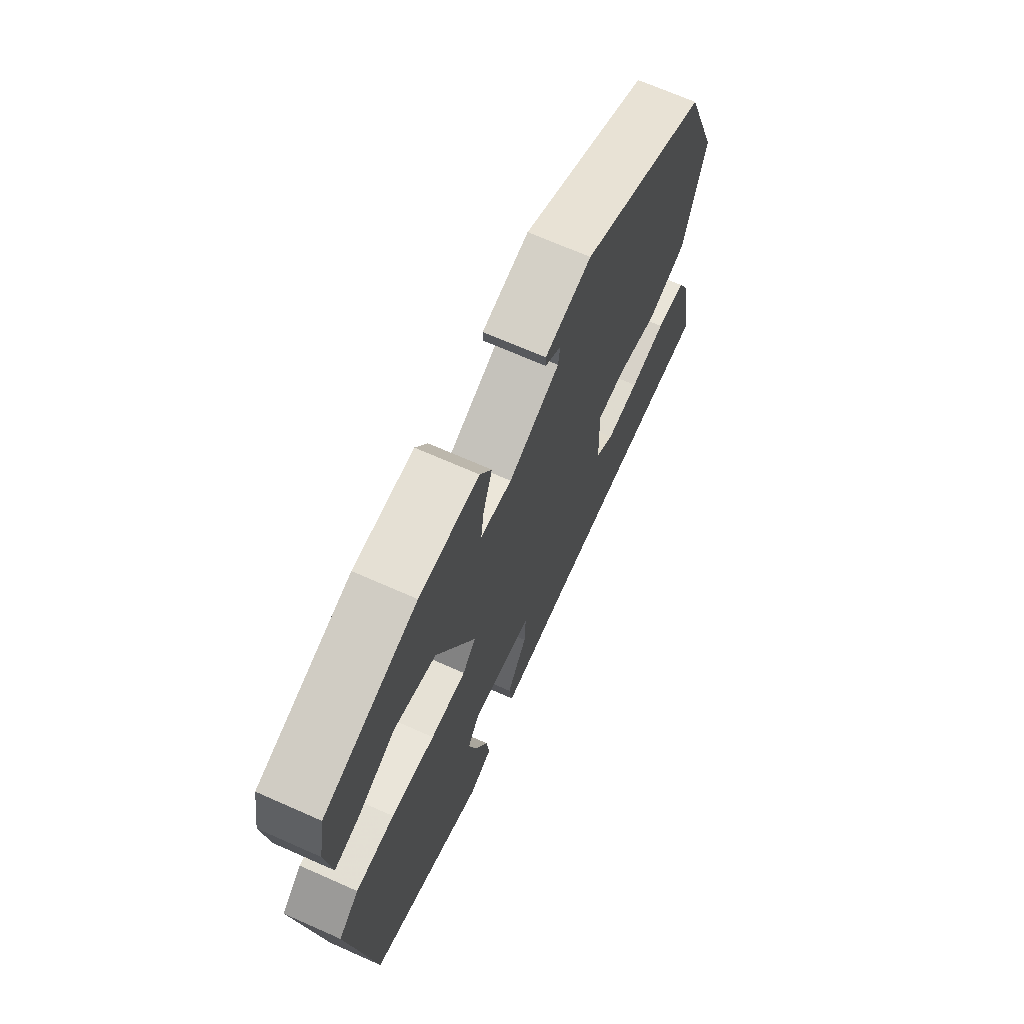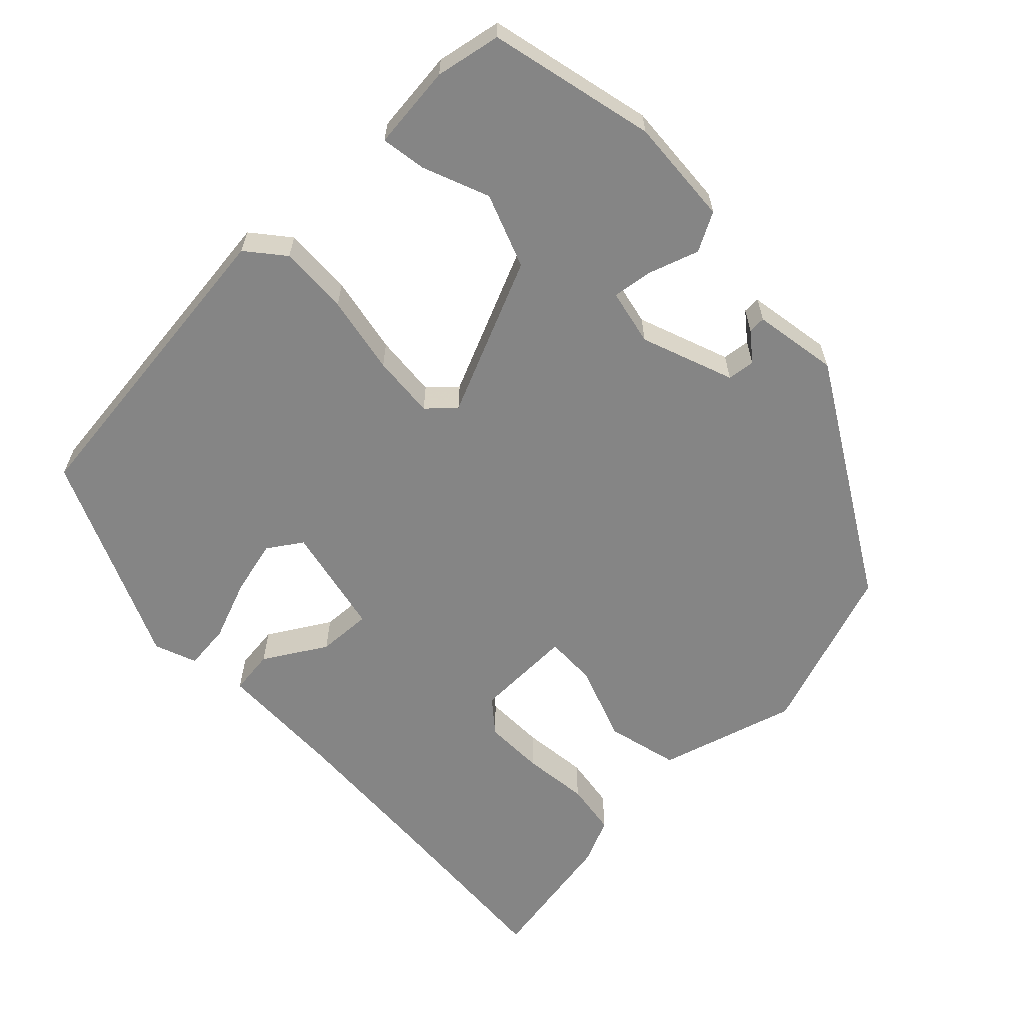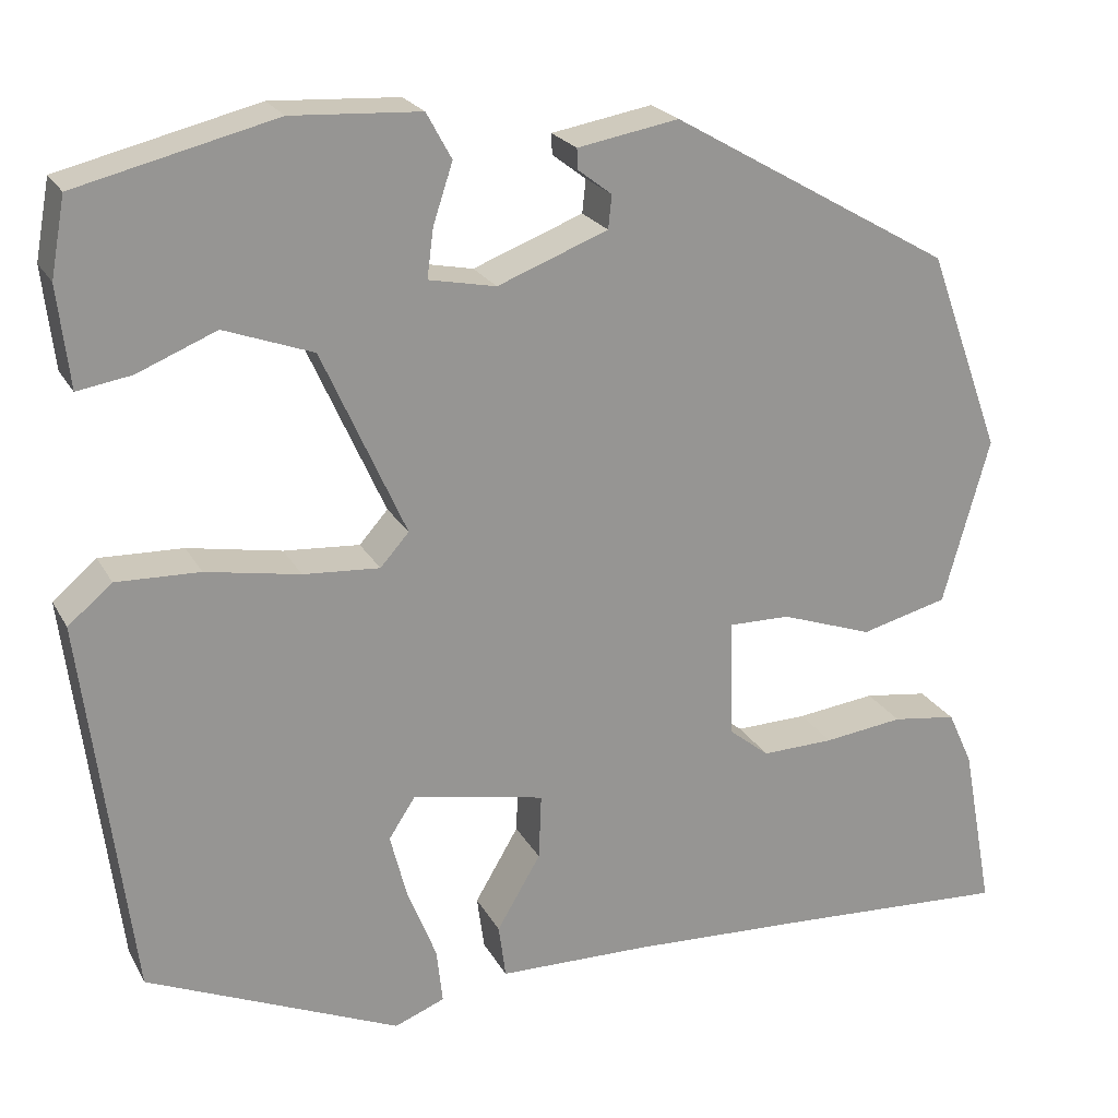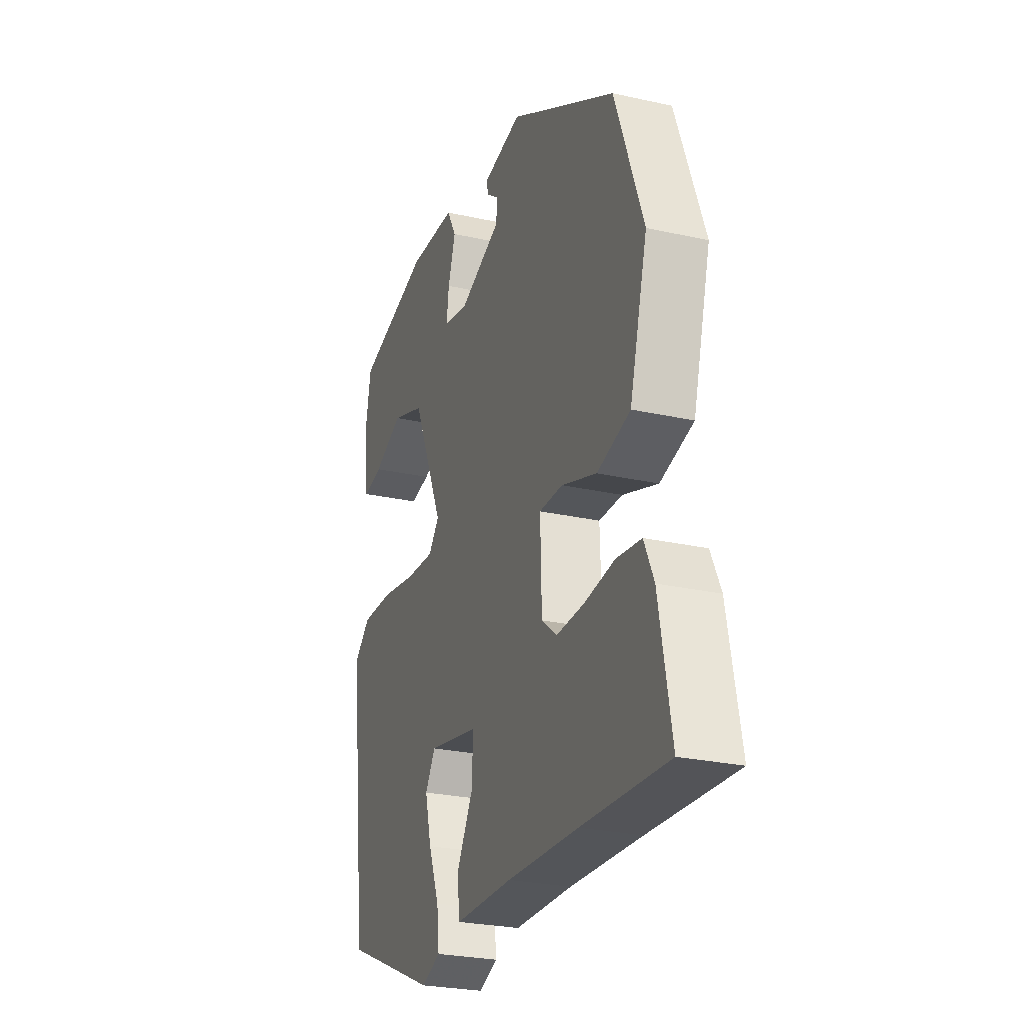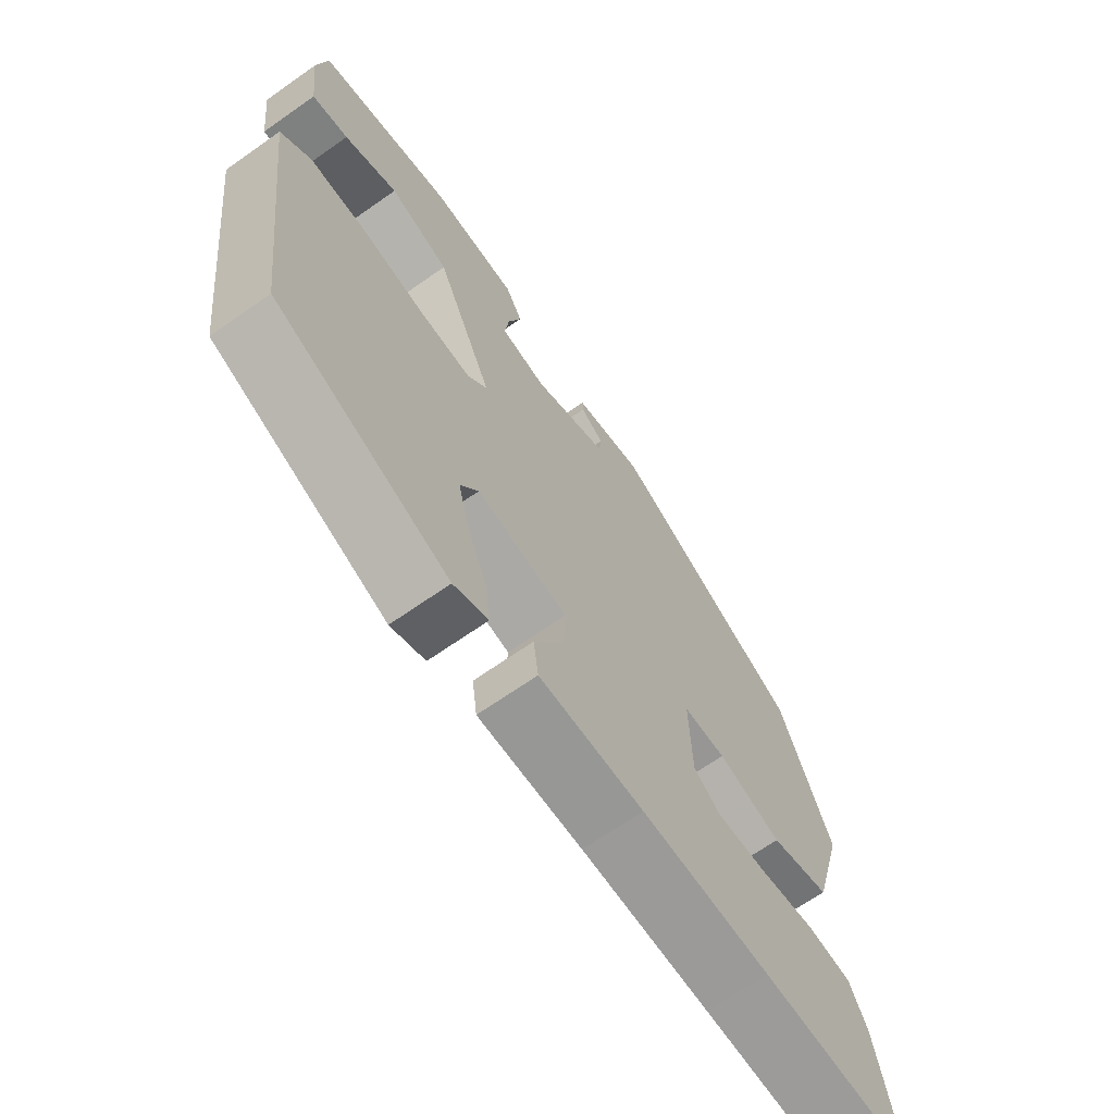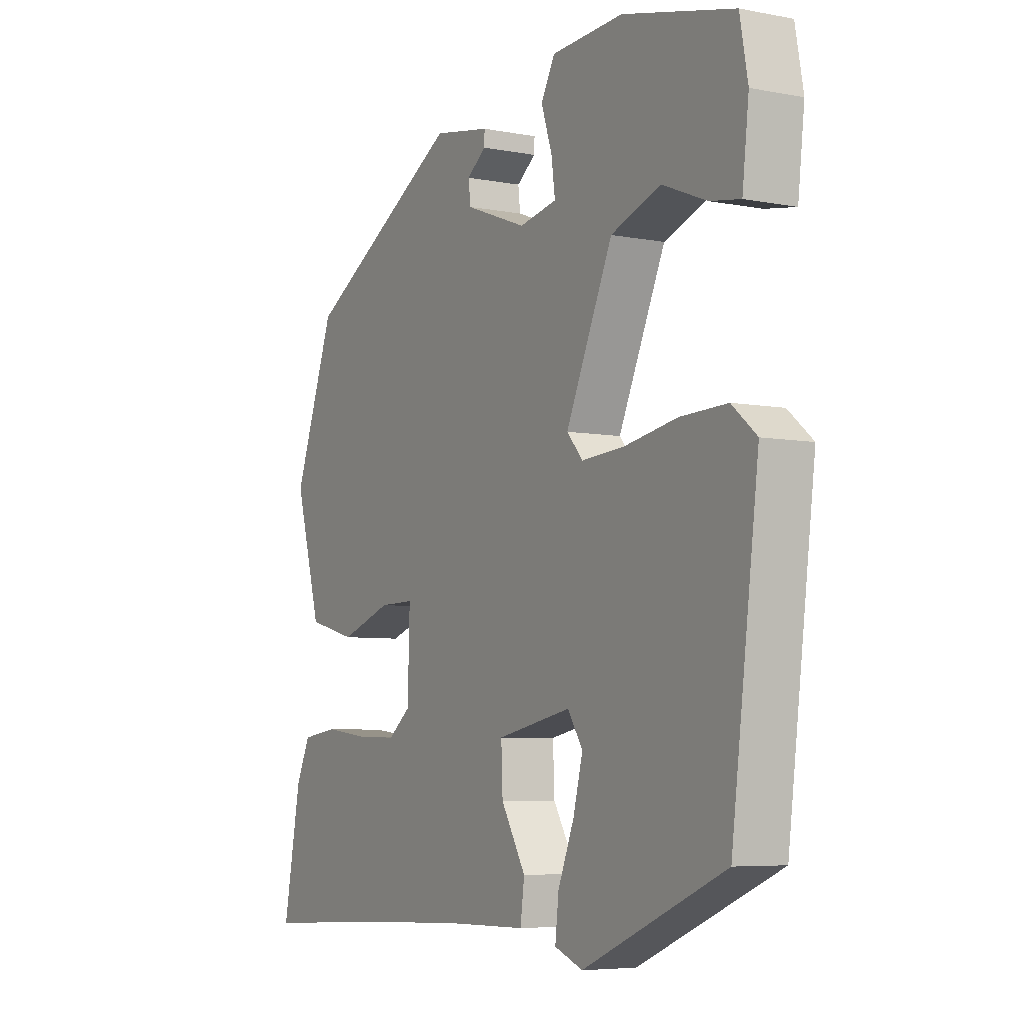
<metadata>
{"format":"obj","ext":"obj","renderer":"f3d","projection":"perspective","resolution":1024,"background":"white","views":[{"elev":69.1,"azim":-66.1,"up":"+Z"},{"elev":-61.8,"azim":-46.5,"up":"+Y"},{"elev":22.2,"azim":-22.0,"up":"+Z"},{"elev":-26.5,"azim":70.7,"up":"+Z"},{"elev":-67.3,"azim":-54.8,"up":"+Z"},{"elev":-6.0,"azim":-120.2,"up":"+Z"}]}
</metadata>
<code>
v 0.456 0.07 0.309
v 0.538 0.07 0.084
v 0.486 0.07 -0.101
v 0.389 0.07 -0.126
v 0.286 0.07 -0.09
v 0.217 0.07 -0.089
v 0.221 0.07 -0.222
v 0.266 0.07 -0.258
v 0.347 0.07 -0.256
v 0.436 0.07 -0.245
v 0.508 0.07 -0.255
v 0.536 0.07 -0.316
v 0.571 0.07 -0.504
v 0.323 0.07 -0.49
v 0.114 0.07 -0.48
v -0.056 0.07 -0.477
v -0.064 0.07 -0.417
v -0.015 0.07 -0.334
v -0.012 0.07 -0.261
v -0.16 0.07 -0.231
v -0.19 0.07 -0.277
v -0.171 0.07 -0.351
v -0.139 0.07 -0.431
v -0.132 0.07 -0.493
v -0.188 0.07 -0.515
v -0.47 0.07 -0.394
v -0.524 0.07 0.03
v -0.475 0.07 0.071
v -0.382 0.07 0.068
v -0.277 0.07 0.049
v -0.192 0.07 0.043
v -0.16 0.07 0.079
v -0.253 0.07 0.286
v -0.352 0.07 0.322
v -0.44 0.07 0.286
v -0.5 0.07 0.276
v -0.513 0.07 0.388
v -0.497 0.07 0.475
v -0.276 0.07 0.529
v -0.133 0.07 0.521
v -0.105 0.07 0.47
v -0.127 0.07 0.403
v -0.134 0.07 0.349
v -0.059 0.07 0.334
v 0.064 0.07 0.381
v 0.068 0.07 0.418
v 0.03 0.07 0.447
v 0.029 0.07 0.47
v 0.142 0.07 0.49
v 0.456 0 0.309
v 0.538 0 0.084
v 0.486 0 -0.101
v 0.389 0 -0.126
v 0.286 0 -0.09
v 0.217 0 -0.089
v 0.221 0 -0.222
v 0.266 0 -0.258
v 0.347 0 -0.256
v 0.436 0 -0.245
v 0.508 0 -0.255
v 0.536 0 -0.316
v 0.571 0 -0.504
v 0.323 0 -0.49
v 0.114 0 -0.48
v -0.056 0 -0.477
v -0.064 0 -0.417
v -0.015 0 -0.334
v -0.012 0 -0.261
v -0.16 0 -0.231
v -0.19 0 -0.277
v -0.171 0 -0.351
v -0.139 0 -0.431
v -0.132 0 -0.493
v -0.188 0 -0.515
v -0.47 0 -0.394
v -0.524 0 0.03
v -0.475 0 0.071
v -0.382 0 0.068
v -0.277 0 0.049
v -0.192 0 0.043
v -0.16 0 0.079
v -0.253 0 0.286
v -0.352 0 0.322
v -0.44 0 0.286
v -0.5 0 0.276
v -0.513 0 0.388
v -0.497 0 0.475
v -0.276 0 0.529
v -0.133 0 0.521
v -0.105 0 0.47
v -0.127 0 0.403
v -0.134 0 0.349
v -0.059 0 0.334
v 0.064 0 0.381
v 0.068 0 0.418
v 0.03 0 0.447
v 0.029 0 0.47
v 0.142 0 0.49
f 49 1 2
f 48 49 2
f 47 48 2
f 46 47 2
f 3 4 5
f 2 3 5
f 46 2 5
f 45 46 5
f 44 45 5 6
f 43 44 6 7
f 40 41 42
f 39 40 42
f 38 39 42
f 37 38 42
f 36 37 42
f 34 35 36
f 34 36 42
f 33 34 42 43
f 28 29 30
f 27 28 30
f 26 27 30
f 25 26 30
f 22 23 24 25
f 21 22 25 30
f 20 21 30 31
f 15 16 17 18
f 14 15 18 19
f 12 13 14
f 11 12 14
f 10 11 14
f 9 10 14
f 8 9 14
f 7 8 14 19
f 32 33 43 7
f 20 31 32
f 19 20 32
f 7 19 32
f 51 50 98
f 51 98 97
f 51 97 96
f 51 96 95
f 54 53 52
f 54 52 51
f 54 51 95
f 54 95 94
f 55 54 94 93
f 56 55 93 92
f 91 90 89
f 91 89 88
f 91 88 87
f 91 87 86
f 91 86 85
f 85 84 83
f 91 85 83
f 92 91 83 82
f 79 78 77
f 79 77 76
f 79 76 75
f 79 75 74
f 74 73 72 71
f 79 74 71 70
f 80 79 70 69
f 67 66 65 64
f 68 67 64 63
f 63 62 61
f 63 61 60
f 63 60 59
f 63 59 58
f 63 58 57
f 68 63 57 56
f 56 92 82 81
f 81 80 69
f 81 69 68
f 81 68 56
f 1 50 51 2
f 2 51 52 3
f 3 52 53 4
f 4 53 54 5
f 5 54 55 6
f 6 55 56 7
f 7 56 57 8
f 8 57 58 9
f 9 58 59 10
f 10 59 60 11
f 11 60 61 12
f 12 61 62 13
f 13 62 63 14
f 14 63 64 15
f 15 64 65 16
f 16 65 66 17
f 17 66 67 18
f 18 67 68 19
f 19 68 69 20
f 20 69 70 21
f 21 70 71 22
f 22 71 72 23
f 23 72 73 24
f 24 73 74 25
f 25 74 75 26
f 26 75 76 27
f 27 76 77 28
f 28 77 78 29
f 29 78 79 30
f 30 79 80 31
f 31 80 81 32
f 32 81 82 33
f 33 82 83 34
f 34 83 84 35
f 35 84 85 36
f 36 85 86 37
f 37 86 87 38
f 38 87 88 39
f 39 88 89 40
f 40 89 90 41
f 41 90 91 42
f 42 91 92 43
f 43 92 93 44
f 44 93 94 45
f 45 94 95 46
f 46 95 96 47
f 47 96 97 48
f 48 97 98 49
f 49 98 50 1

</code>
